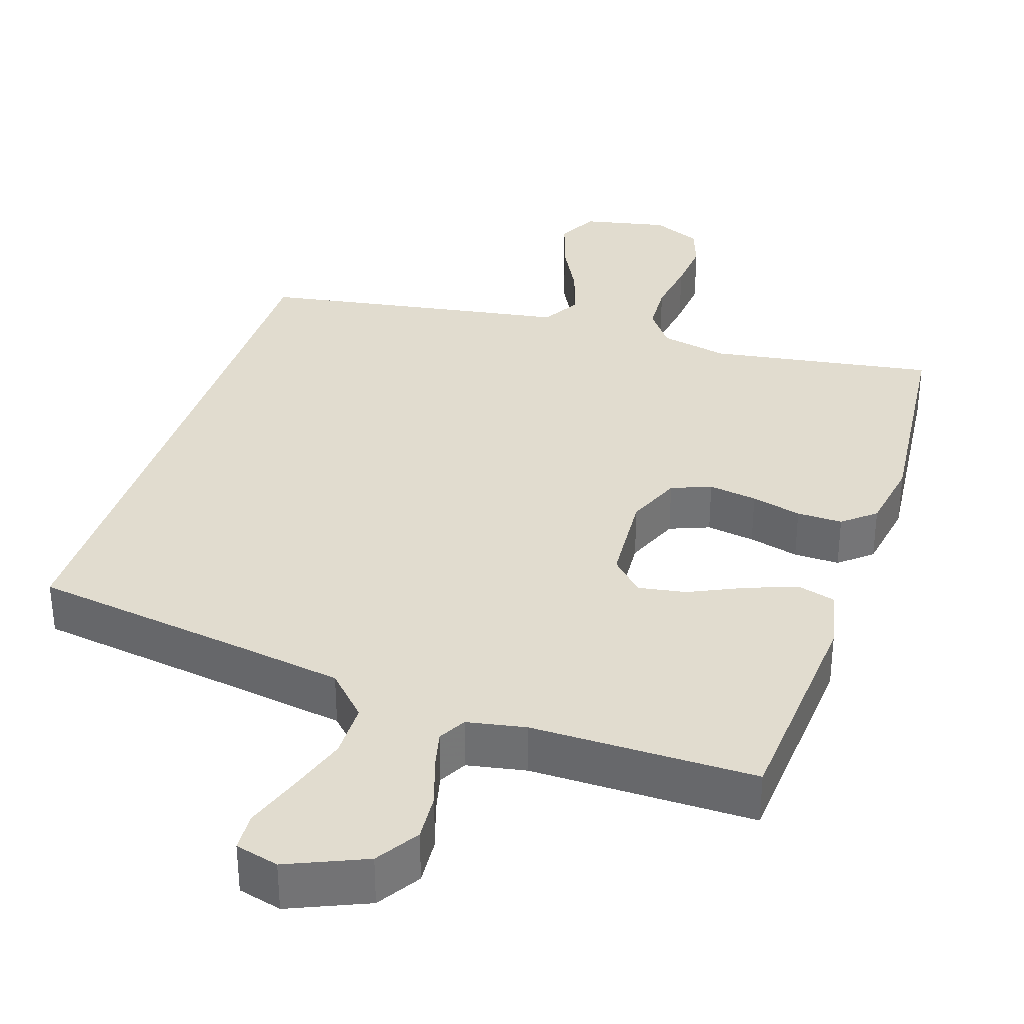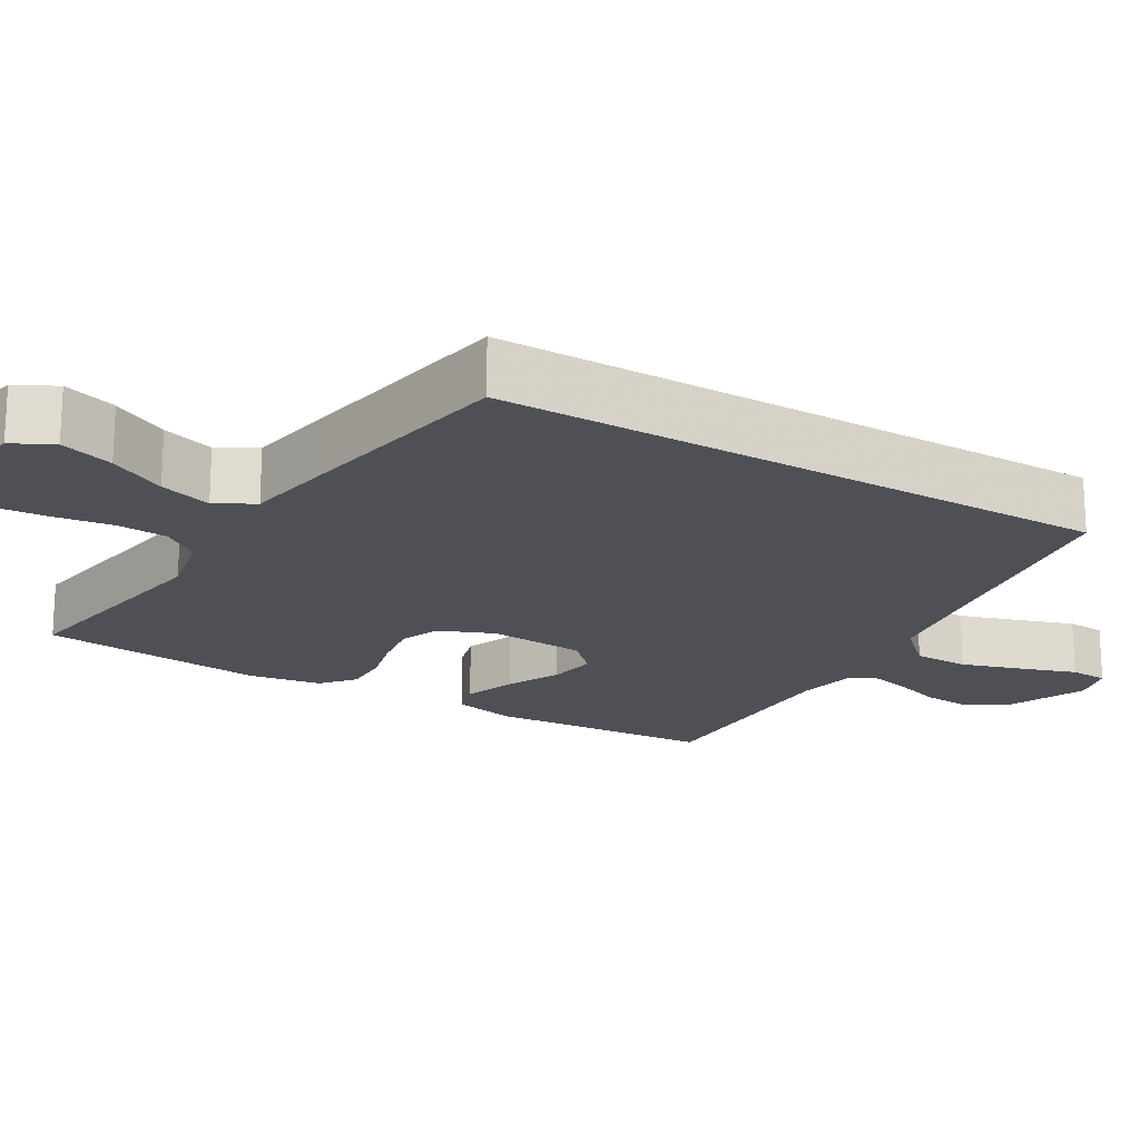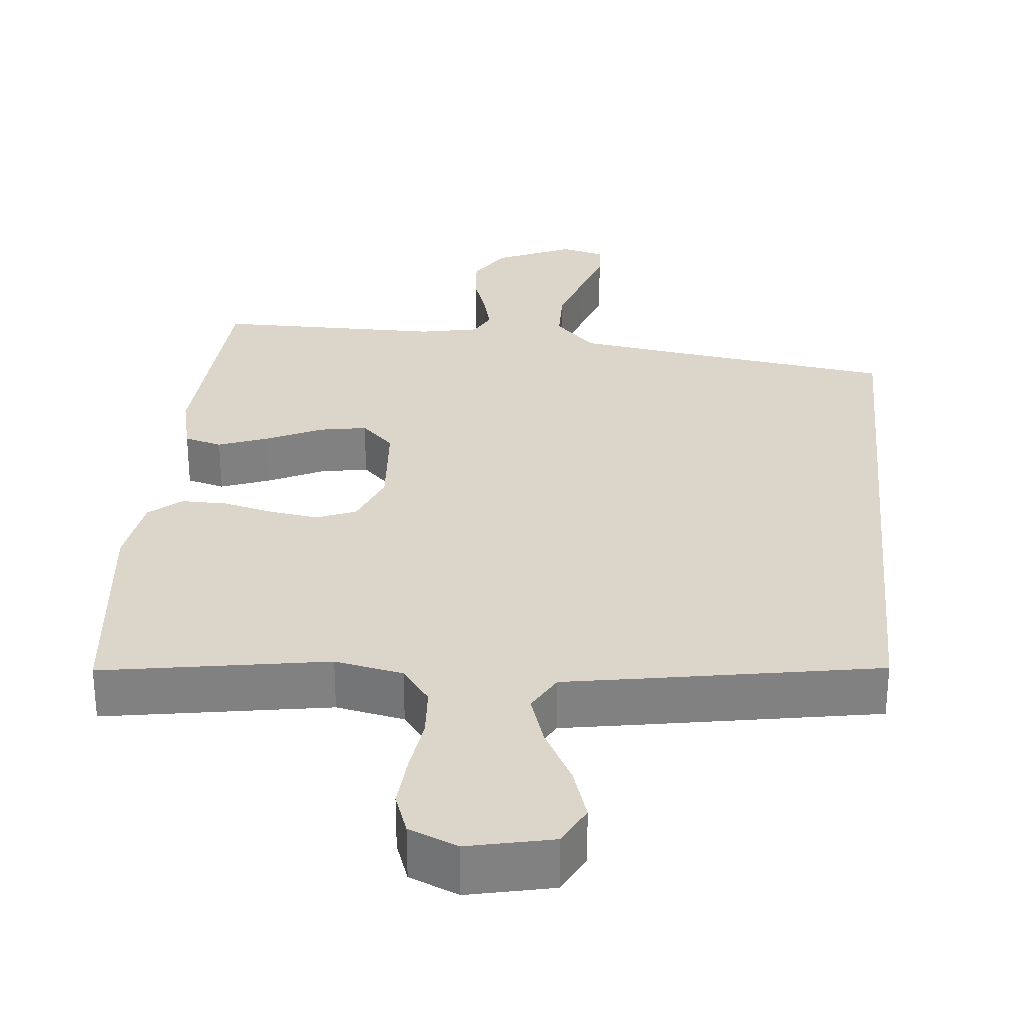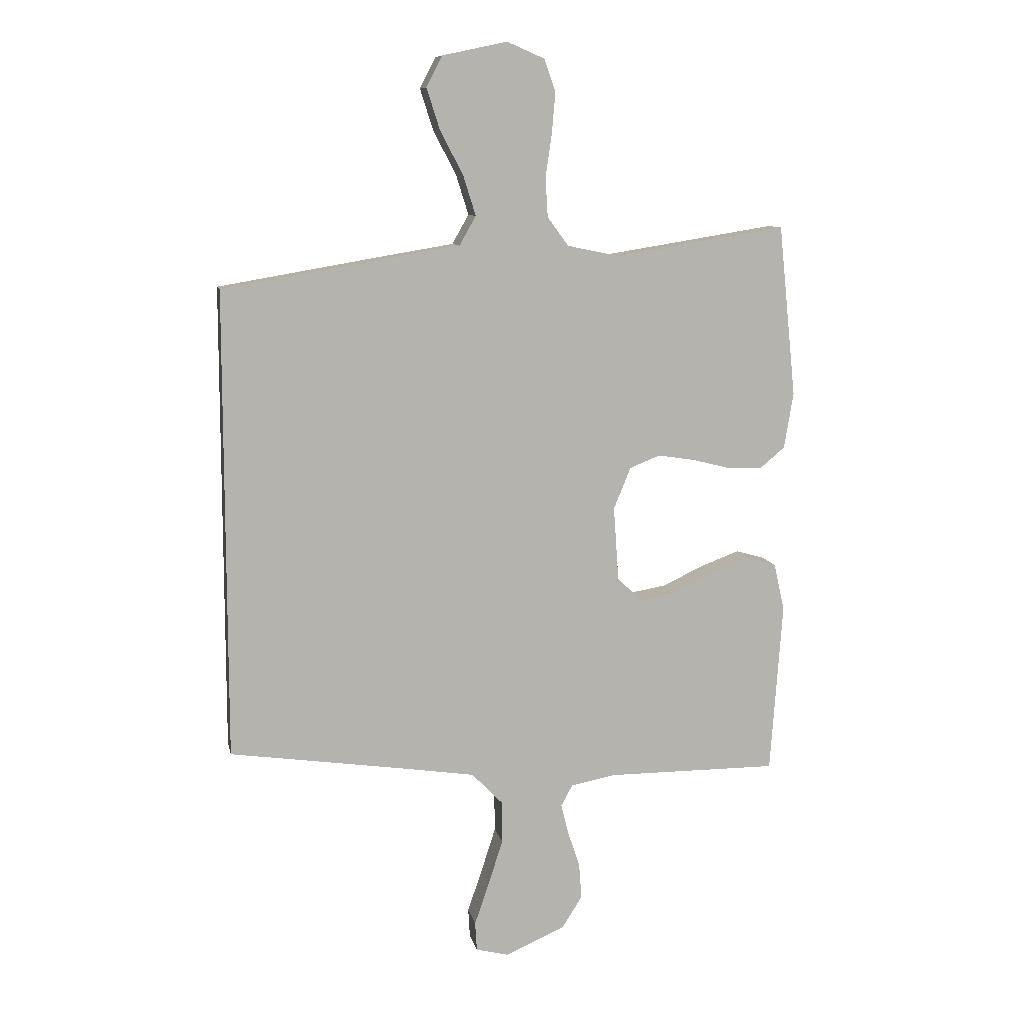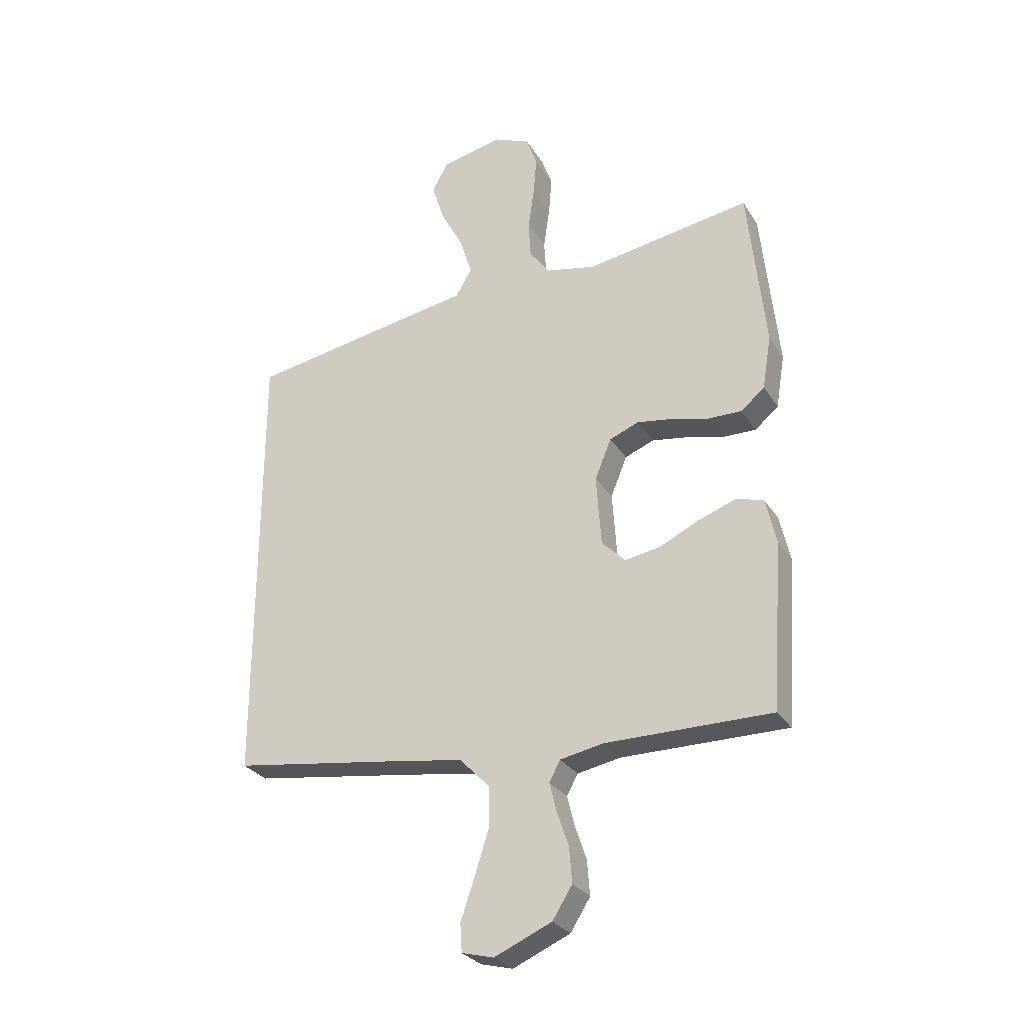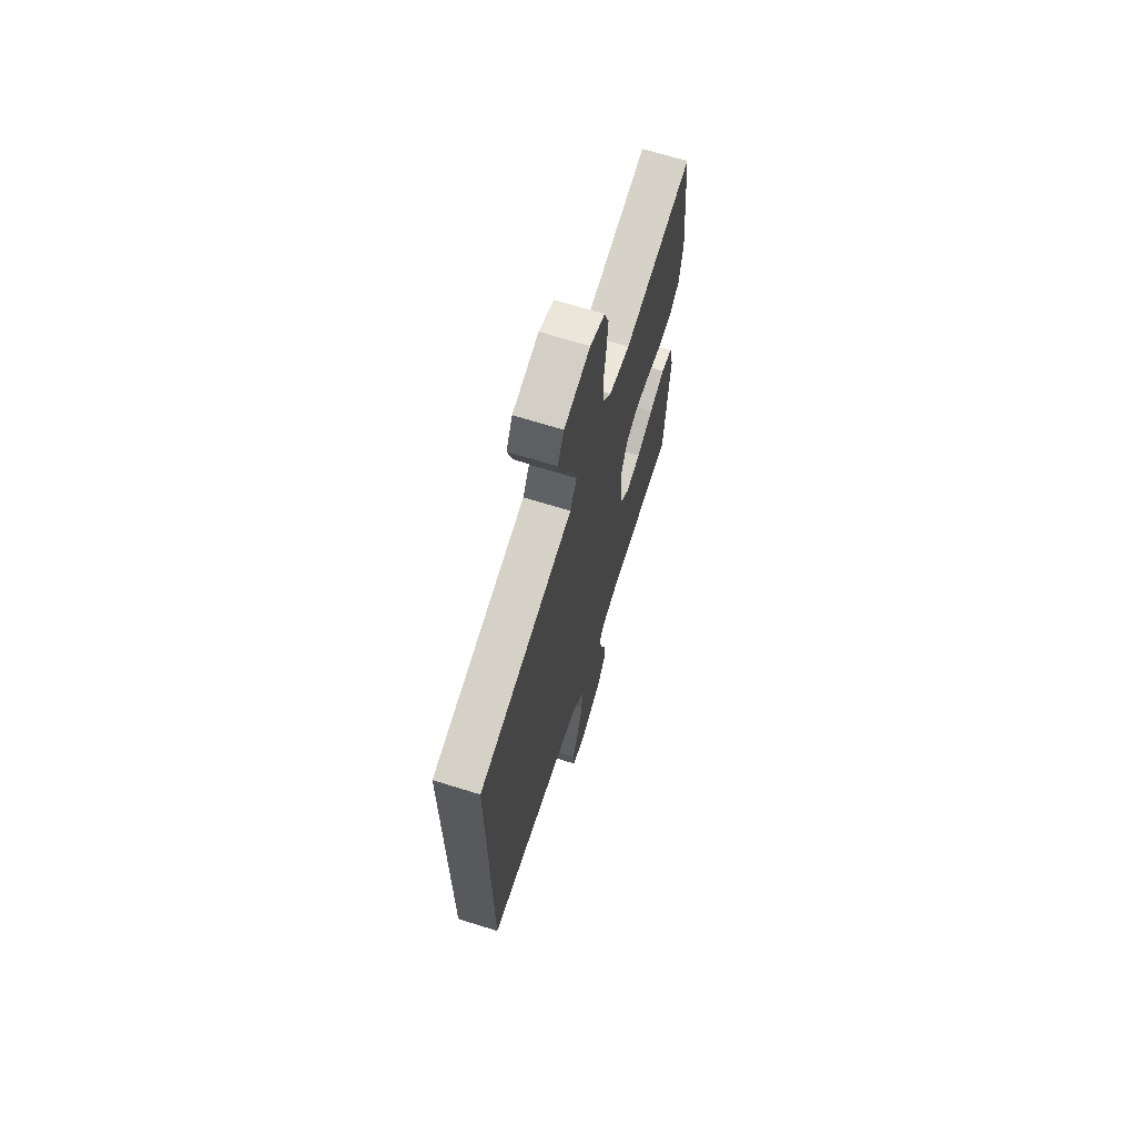
<metadata>
{"format":"obj","ext":"obj","renderer":"f3d","projection":"perspective","resolution":1024,"background":"white","views":[{"elev":34.4,"azim":-161.7,"up":"+Y"},{"elev":-19.4,"azim":59.3,"up":"+Y"},{"elev":30.0,"azim":5.2,"up":"+Y"},{"elev":9.9,"azim":168.3,"up":"+Z"},{"elev":-28.5,"azim":-154.0,"up":"+Z"},{"elev":68.0,"azim":107.4,"up":"+Z"}]}
</metadata>
<code>
v 0.5 0.07 -0.417
v 0.2 0.07 -0.461
v 0.065 0.07 -0.482
v 0.011 0.07 -0.538
v 0.01 0.07 -0.612
v 0.036 0.07 -0.693
v 0.061 0.07 -0.766
v 0.058 0.07 -0.817
v 0 0.07 -0.832
v -0.104 0.07 -0.787
v -0.14 0.07 -0.73
v -0.135 0.07 -0.666
v -0.114 0.07 -0.604
v -0.101 0.07 -0.551
v -0.121 0.07 -0.514
v -0.2 0.07 -0.499
v -0.5 0.07 -0.5
v -0.521 0.07 -0.2
v -0.502 0.07 -0.116
v -0.452 0.07 -0.102
v -0.384 0.07 -0.127
v -0.312 0.07 -0.161
v -0.248 0.07 -0.172
v -0.205 0.07 -0.129
v -0.196 0.07 0
v -0.226 0.07 0.073
v -0.279 0.07 0.094
v -0.344 0.07 0.084
v -0.411 0.07 0.067
v -0.472 0.07 0.066
v -0.515 0.07 0.102
v -0.531 0.07 0.2
v -0.5 0.07 0.5
v -0.2 0.07 0.452
v -0.109 0.07 0.471
v -0.072 0.07 0.521
v -0.068 0.07 0.589
v -0.079 0.07 0.665
v -0.085 0.07 0.736
v -0.065 0.07 0.792
v 0 0.07 0.82
v 0.113 0.07 0.796
v 0.141 0.07 0.742
v 0.118 0.07 0.67
v 0.078 0.07 0.594
v 0.056 0.07 0.524
v 0.085 0.07 0.473
v 0.2 0.07 0.454
v 0.5 0.07 0.403
v 0.5 0 -0.417
v 0.2 0 -0.461
v 0.065 0 -0.482
v 0.011 0 -0.538
v 0.01 0 -0.612
v 0.036 0 -0.693
v 0.061 0 -0.766
v 0.058 0 -0.817
v 0 0 -0.832
v -0.104 0 -0.787
v -0.14 0 -0.73
v -0.135 0 -0.666
v -0.114 0 -0.604
v -0.101 0 -0.551
v -0.121 0 -0.514
v -0.2 0 -0.499
v -0.5 0 -0.5
v -0.521 0 -0.2
v -0.502 0 -0.116
v -0.452 0 -0.102
v -0.384 0 -0.127
v -0.312 0 -0.161
v -0.248 0 -0.172
v -0.205 0 -0.129
v -0.196 0 0
v -0.226 0 0.073
v -0.279 0 0.094
v -0.344 0 0.084
v -0.411 0 0.067
v -0.472 0 0.066
v -0.515 0 0.102
v -0.531 0 0.2
v -0.5 0 0.5
v -0.2 0 0.452
v -0.109 0 0.471
v -0.072 0 0.521
v -0.068 0 0.589
v -0.079 0 0.665
v -0.085 0 0.736
v -0.065 0 0.792
v 0 0 0.82
v 0.113 0 0.796
v 0.141 0 0.742
v 0.118 0 0.67
v 0.078 0 0.594
v 0.056 0 0.524
v 0.085 0 0.473
v 0.2 0 0.454
v 0.5 0 0.403
f 49 1 2
f 48 49 2
f 47 48 2
f 46 47 2 3
f 43 44 45
f 42 43 45
f 41 42 45
f 40 41 45
f 39 40 45
f 38 39 45
f 37 38 45
f 36 37 45 46
f 46 3 4
f 36 46 4
f 35 36 4
f 32 33 34
f 31 32 34
f 30 31 34
f 29 30 34
f 28 29 34
f 27 28 34 35
f 26 27 35
f 25 26 35
f 35 4 5
f 25 35 5
f 24 25 5
f 20 21 22
f 19 20 22
f 18 19 22
f 17 18 22
f 16 17 22
f 15 16 22 23
f 24 5 6
f 23 24 6
f 15 23 6
f 14 15 6
f 11 12 13
f 11 13 14
f 10 11 14
f 9 10 14
f 8 9 14
f 7 8 14
f 6 7 14
f 51 50 98
f 51 98 97
f 51 97 96
f 52 51 96 95
f 94 93 92
f 94 92 91
f 94 91 90
f 94 90 89
f 94 89 88
f 94 88 87
f 94 87 86
f 95 94 86 85
f 53 52 95
f 53 95 85
f 53 85 84
f 83 82 81
f 83 81 80
f 83 80 79
f 83 79 78
f 83 78 77
f 84 83 77 76
f 84 76 75
f 84 75 74
f 54 53 84
f 54 84 74
f 54 74 73
f 71 70 69
f 71 69 68
f 71 68 67
f 71 67 66
f 71 66 65
f 72 71 65 64
f 55 54 73
f 55 73 72
f 55 72 64
f 55 64 63
f 62 61 60
f 63 62 60
f 63 60 59
f 63 59 58
f 63 58 57
f 63 57 56
f 63 56 55
f 1 50 51 2
f 2 51 52 3
f 3 52 53 4
f 4 53 54 5
f 5 54 55 6
f 6 55 56 7
f 7 56 57 8
f 8 57 58 9
f 9 58 59 10
f 10 59 60 11
f 11 60 61 12
f 12 61 62 13
f 13 62 63 14
f 14 63 64 15
f 15 64 65 16
f 16 65 66 17
f 17 66 67 18
f 18 67 68 19
f 19 68 69 20
f 20 69 70 21
f 21 70 71 22
f 22 71 72 23
f 23 72 73 24
f 24 73 74 25
f 25 74 75 26
f 26 75 76 27
f 27 76 77 28
f 28 77 78 29
f 29 78 79 30
f 30 79 80 31
f 31 80 81 32
f 32 81 82 33
f 33 82 83 34
f 34 83 84 35
f 35 84 85 36
f 36 85 86 37
f 37 86 87 38
f 38 87 88 39
f 39 88 89 40
f 40 89 90 41
f 41 90 91 42
f 42 91 92 43
f 43 92 93 44
f 44 93 94 45
f 45 94 95 46
f 46 95 96 47
f 47 96 97 48
f 48 97 98 49
f 49 98 50 1

</code>
